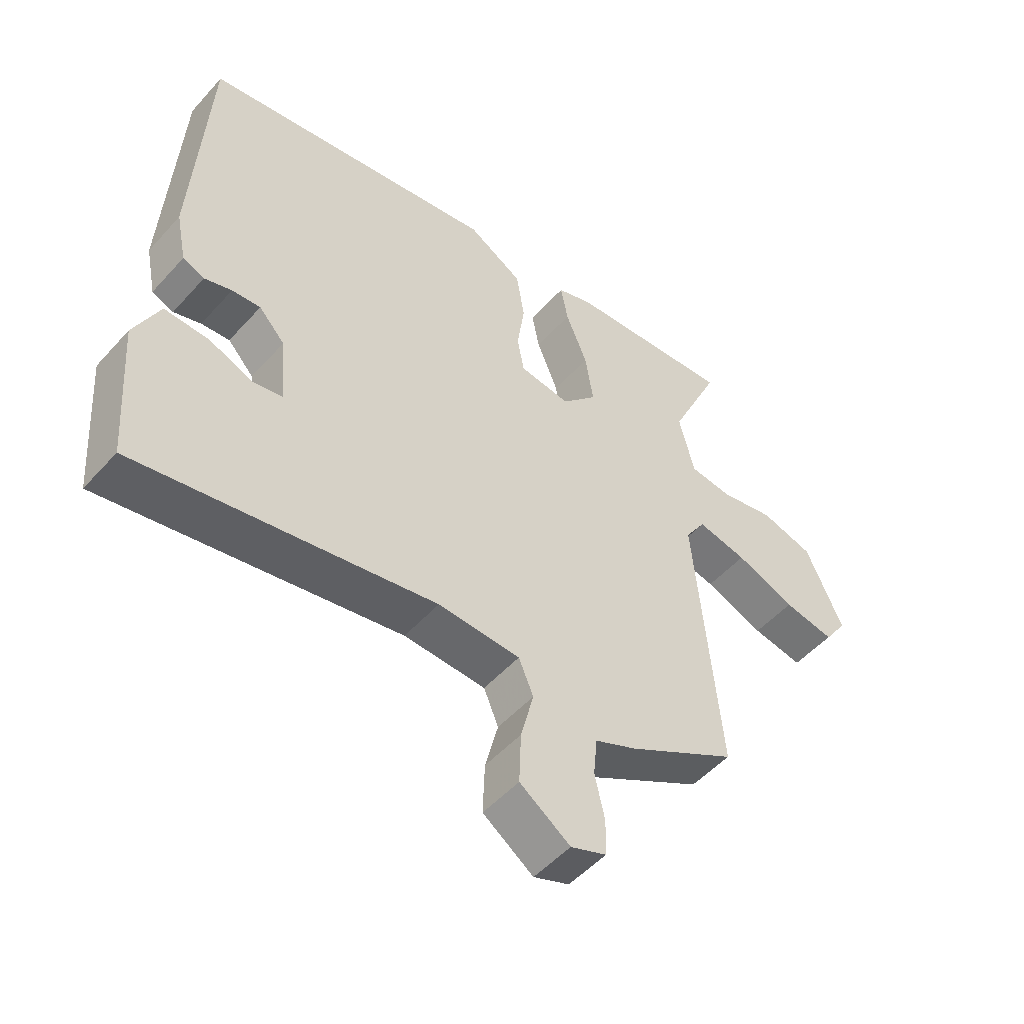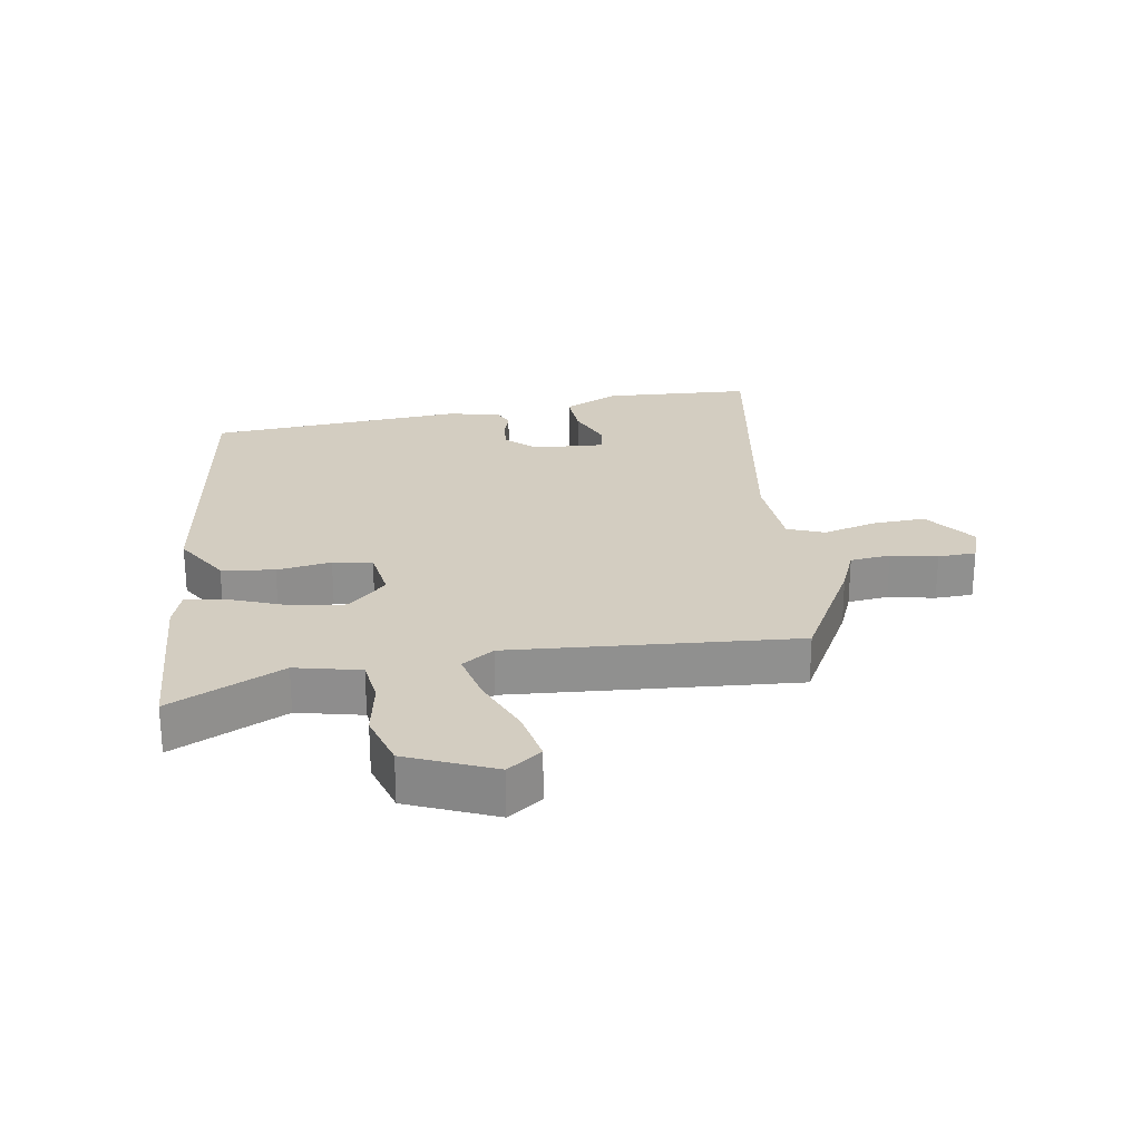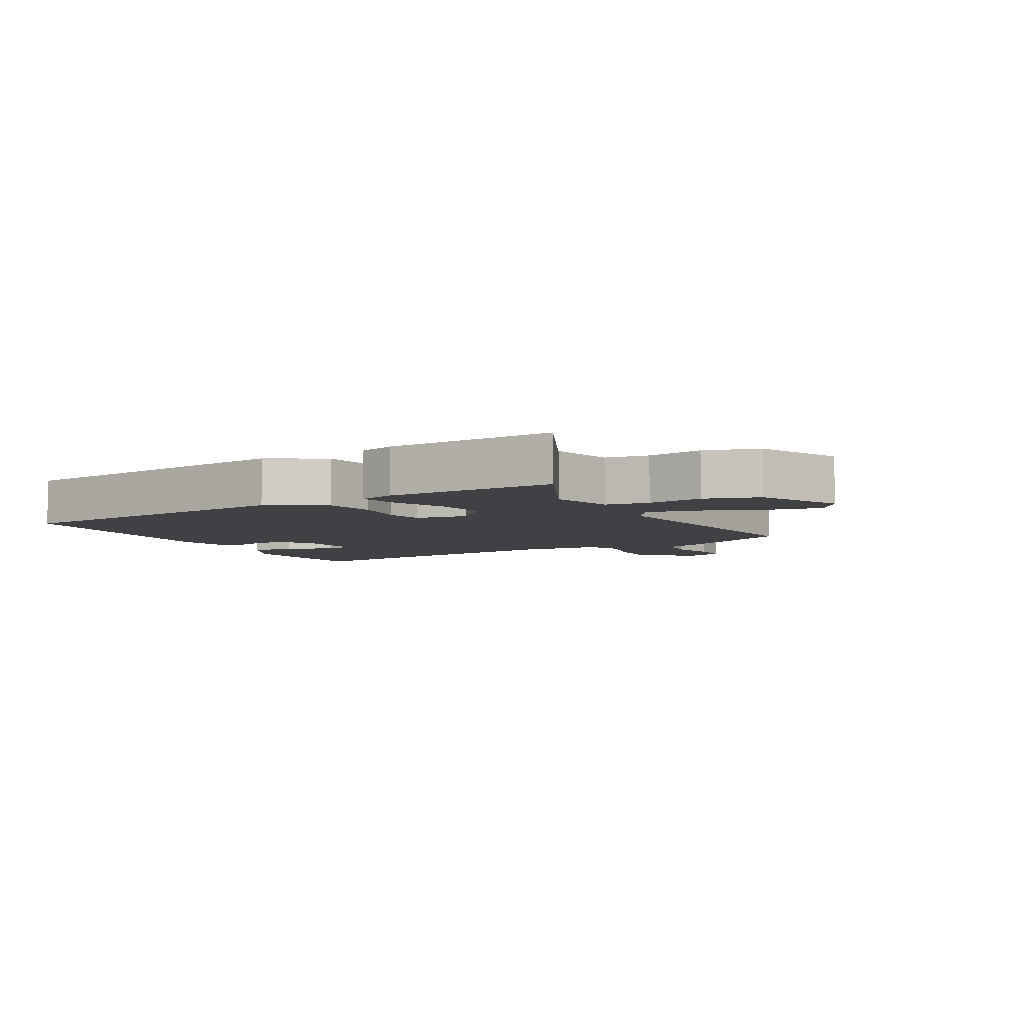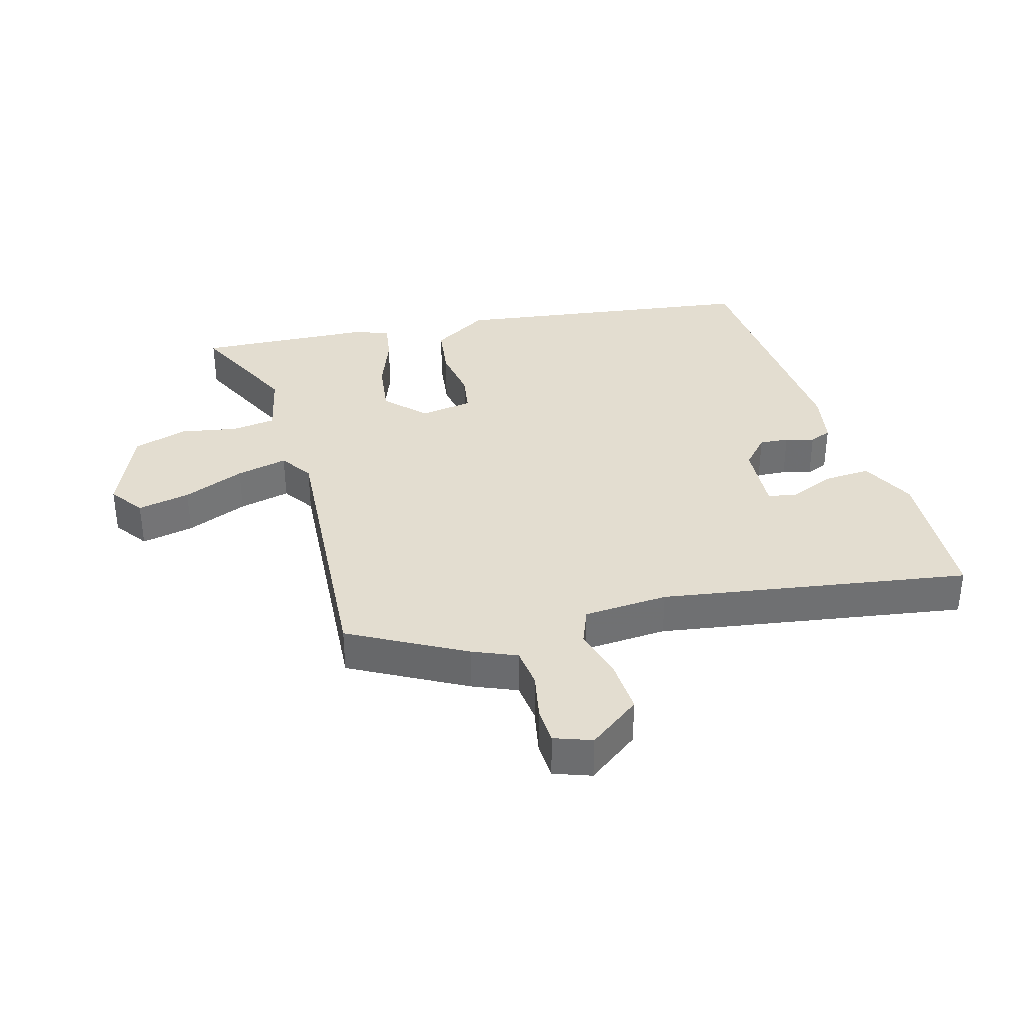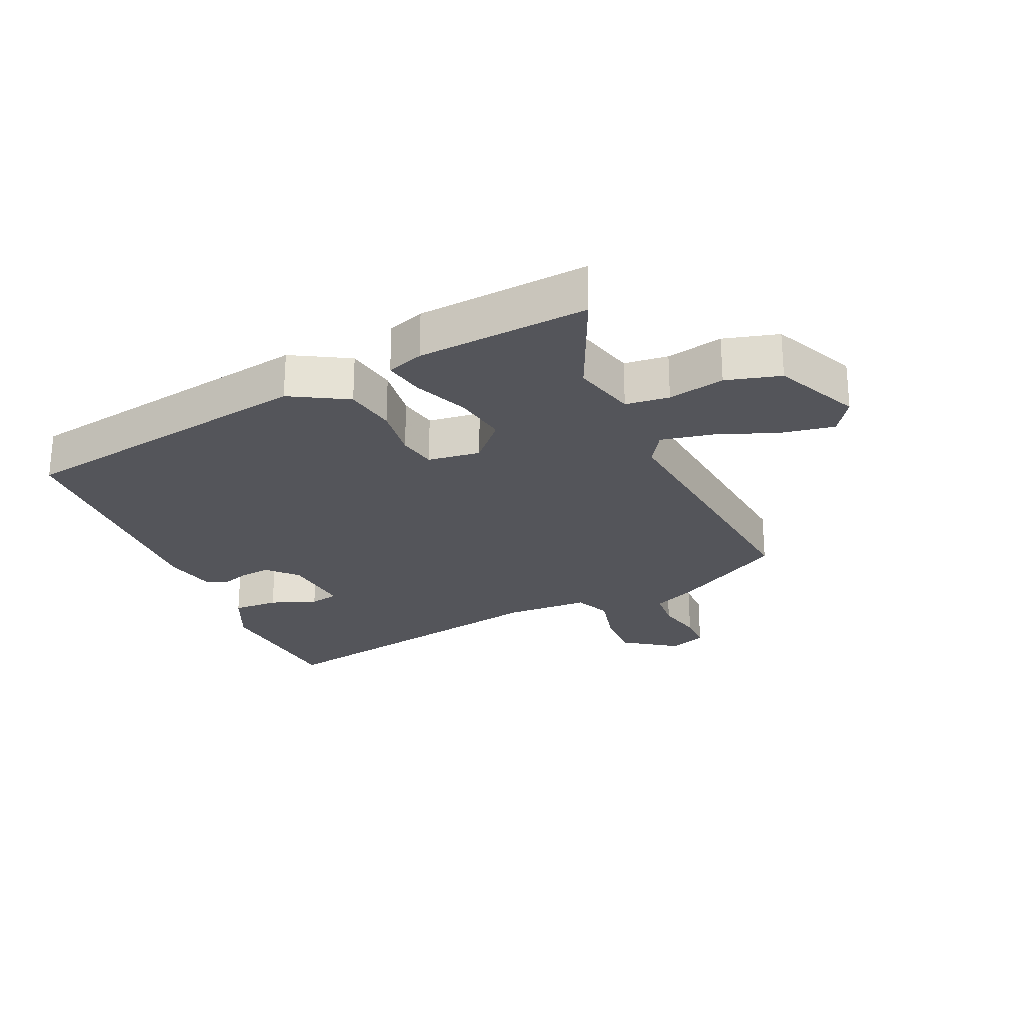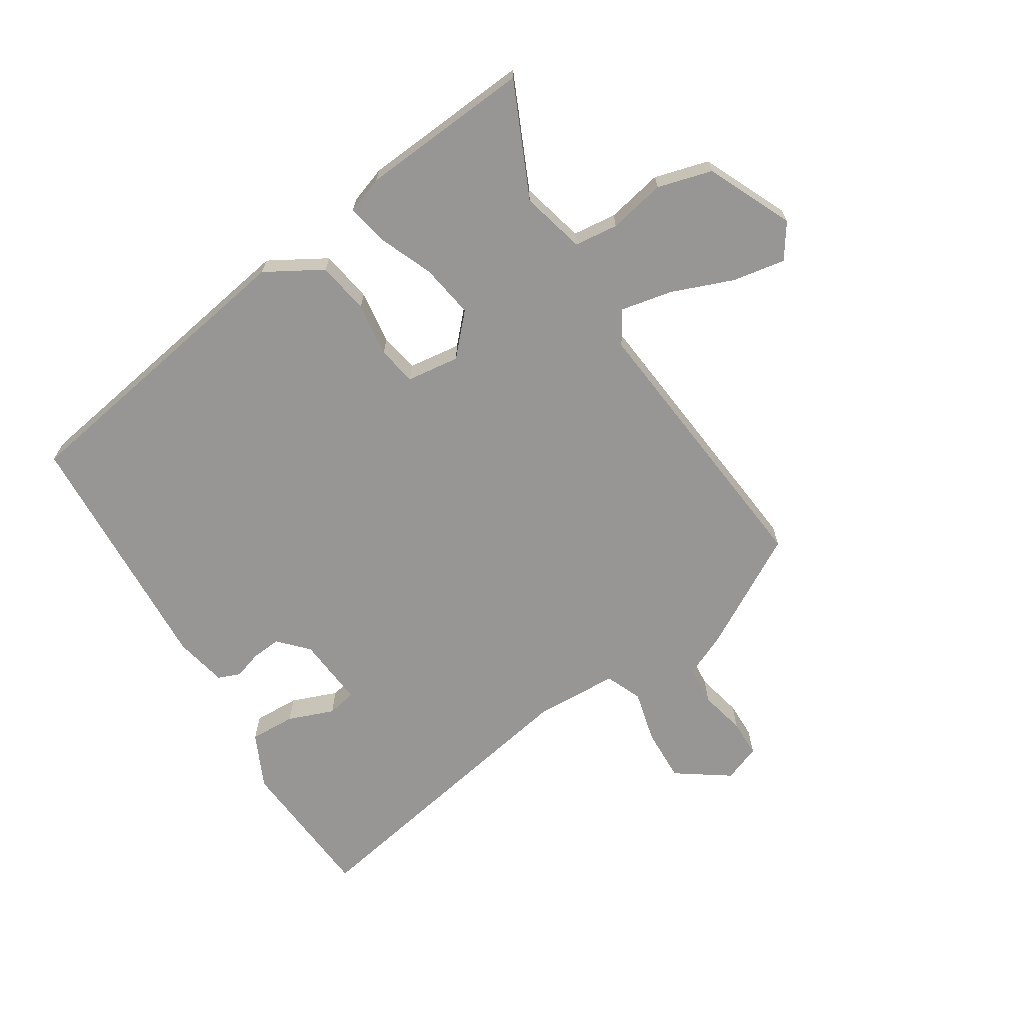
<metadata>
{"format":"obj","ext":"obj","renderer":"f3d","projection":"perspective","resolution":1024,"background":"white","views":[{"elev":-50.9,"azim":-40.2,"up":"+Z"},{"elev":24.8,"azim":79.8,"up":"+Y"},{"elev":-5.6,"azim":28.4,"up":"+Y"},{"elev":35.6,"azim":163.2,"up":"+Y"},{"elev":-24.9,"azim":24.5,"up":"+Y"},{"elev":-67.8,"azim":32.5,"up":"+Y"}]}
</metadata>
<code>
v 0.539 0.07 0.497
v 0.457 0.07 0.319
v 0.482 0.07 0.218
v 0.551 0.07 0.21
v 0.64 0.07 0.228
v 0.726 0.07 0.204
v 0.786 0.07 0.07
v 0.749 0.07 0.016
v 0.666 0.07 0.031
v 0.569 0.07 0.069
v 0.488 0.07 0.086
v 0.455 0.07 0.035
v 0.496 0.07 -0.41
v 0.319 0.07 -0.51
v 0.251 0.07 -0.54
v 0.245 0.07 -0.603
v 0.261 0.07 -0.675
v 0.26 0.07 -0.734
v 0.202 0.07 -0.756
v 0.12 0.07 -0.698
v 0.123 0.07 -0.614
v 0.144 0.07 -0.531
v 0.12 0.07 -0.474
v -0.013 0.07 -0.468
v -0.493 0.07 -0.554
v -0.51 0.07 -0.322
v -0.469 0.07 -0.236
v -0.397 0.07 -0.239
v -0.325 0.07 -0.267
v -0.279 0.07 -0.258
v -0.288 0.07 -0.147
v -0.33 0.07 -0.102
v -0.376 0.07 -0.106
v -0.42 0.07 -0.12
v -0.455 0.07 -0.106
v -0.472 0.07 -0.023
v -0.449 0.07 0.375
v 0.03 0.07 0.452
v 0.119 0.07 0.4
v 0.132 0.07 0.318
v 0.12 0.07 0.233
v 0.131 0.07 0.172
v 0.214 0.07 0.161
v 0.271 0.07 0.222
v 0.258 0.07 0.307
v 0.223 0.07 0.393
v 0.211 0.07 0.457
v 0.269 0.07 0.477
v 0.539 0 0.497
v 0.457 0 0.319
v 0.482 0 0.218
v 0.551 0 0.21
v 0.64 0 0.228
v 0.726 0 0.204
v 0.786 0 0.07
v 0.749 0 0.016
v 0.666 0 0.031
v 0.569 0 0.069
v 0.488 0 0.086
v 0.455 0 0.035
v 0.496 0 -0.41
v 0.319 0 -0.51
v 0.251 0 -0.54
v 0.245 0 -0.603
v 0.261 0 -0.675
v 0.26 0 -0.734
v 0.202 0 -0.756
v 0.12 0 -0.698
v 0.123 0 -0.614
v 0.144 0 -0.531
v 0.12 0 -0.474
v -0.013 0 -0.468
v -0.493 0 -0.554
v -0.51 0 -0.322
v -0.469 0 -0.236
v -0.397 0 -0.239
v -0.325 0 -0.267
v -0.279 0 -0.258
v -0.288 0 -0.147
v -0.33 0 -0.102
v -0.376 0 -0.106
v -0.42 0 -0.12
v -0.455 0 -0.106
v -0.472 0 -0.023
v -0.449 0 0.375
v 0.03 0 0.452
v 0.119 0 0.4
v 0.132 0 0.318
v 0.12 0 0.233
v 0.131 0 0.172
v 0.214 0 0.161
v 0.271 0 0.222
v 0.258 0 0.307
v 0.223 0 0.393
v 0.211 0 0.457
v 0.269 0 0.477
f 45 46 47 48
f 44 45 48 1
f 43 44 1 2
f 38 39 40 41
f 38 41 42
f 37 38 42
f 36 37 42
f 33 34 35 36
f 32 33 36 42
f 31 32 42 43
f 26 27 28 29
f 24 25 26 29
f 23 24 29 30
f 19 20 21 22
f 17 18 19 22
f 16 17 22 23
f 15 16 23
f 12 13 14 15
f 12 15 23 30
f 7 8 9 10
f 7 10 11
f 4 5 6 7
f 3 4 7 11
f 43 2 3 11
f 30 31 43
f 11 12 30 43
f 96 95 94 93
f 49 96 93 92
f 50 49 92 91
f 89 88 87 86
f 90 89 86
f 90 86 85
f 90 85 84
f 84 83 82 81
f 90 84 81 80
f 91 90 80 79
f 77 76 75 74
f 77 74 73 72
f 78 77 72 71
f 70 69 68 67
f 70 67 66 65
f 71 70 65 64
f 71 64 63
f 63 62 61 60
f 78 71 63 60
f 58 57 56 55
f 59 58 55
f 55 54 53 52
f 59 55 52 51
f 59 51 50 91
f 91 79 78
f 91 78 60 59
f 1 49 50 2
f 2 50 51 3
f 3 51 52 4
f 4 52 53 5
f 5 53 54 6
f 6 54 55 7
f 7 55 56 8
f 8 56 57 9
f 9 57 58 10
f 10 58 59 11
f 11 59 60 12
f 12 60 61 13
f 13 61 62 14
f 14 62 63 15
f 15 63 64 16
f 16 64 65 17
f 17 65 66 18
f 18 66 67 19
f 19 67 68 20
f 20 68 69 21
f 21 69 70 22
f 22 70 71 23
f 23 71 72 24
f 24 72 73 25
f 25 73 74 26
f 26 74 75 27
f 27 75 76 28
f 28 76 77 29
f 29 77 78 30
f 30 78 79 31
f 31 79 80 32
f 32 80 81 33
f 33 81 82 34
f 34 82 83 35
f 35 83 84 36
f 36 84 85 37
f 37 85 86 38
f 38 86 87 39
f 39 87 88 40
f 40 88 89 41
f 41 89 90 42
f 42 90 91 43
f 43 91 92 44
f 44 92 93 45
f 45 93 94 46
f 46 94 95 47
f 47 95 96 48
f 48 96 49 1

</code>
